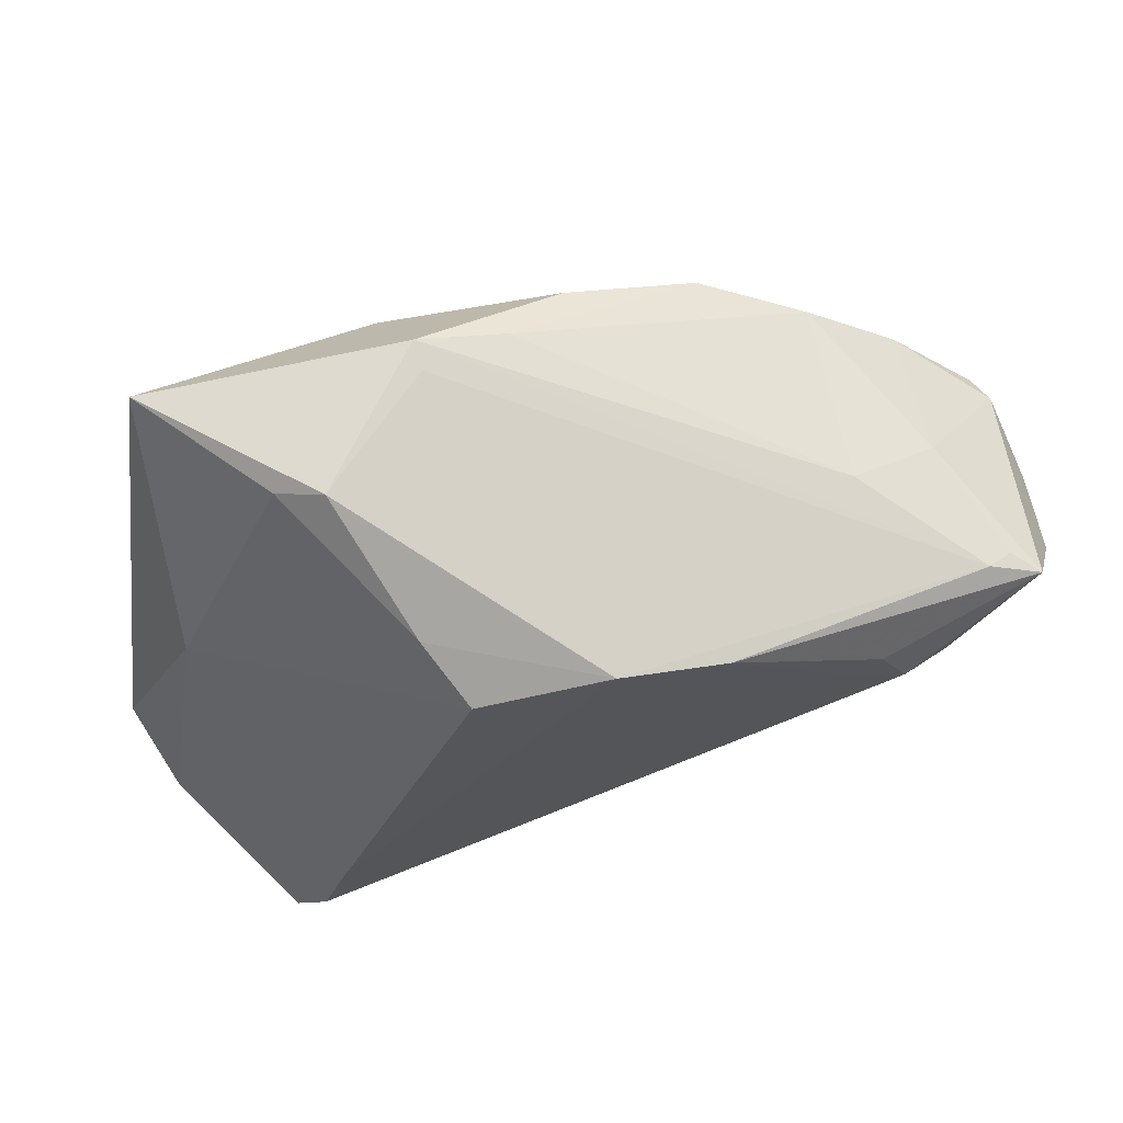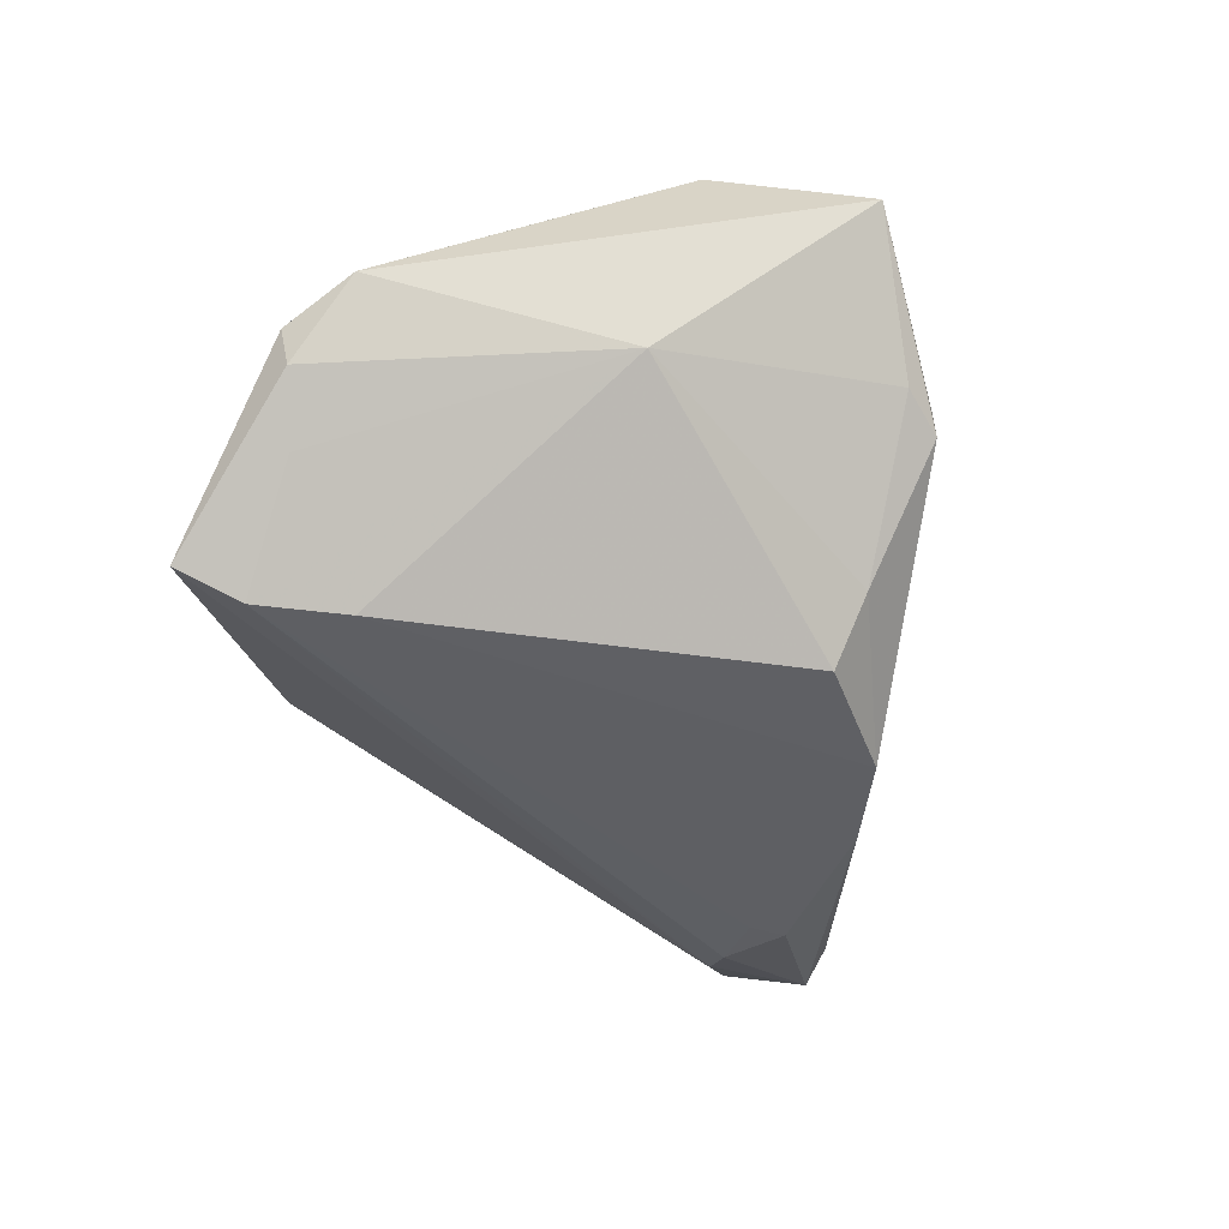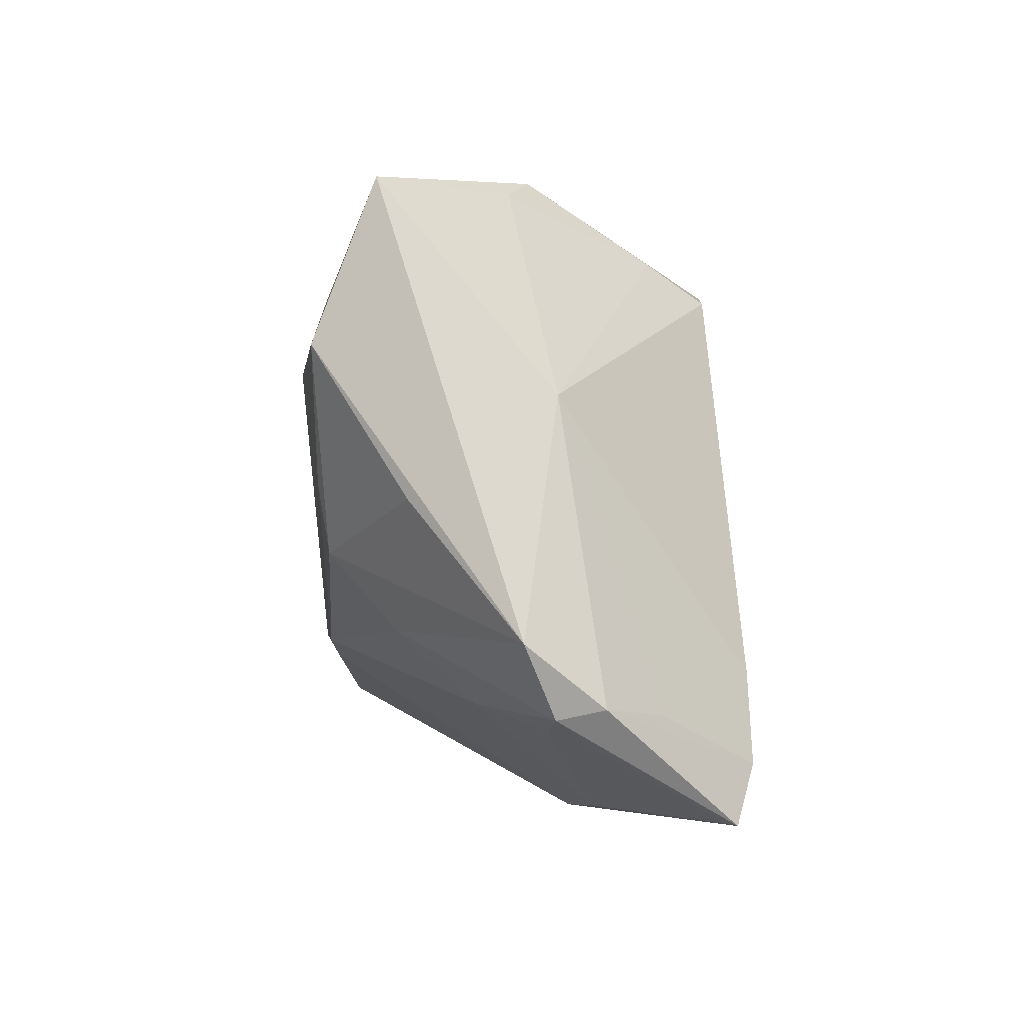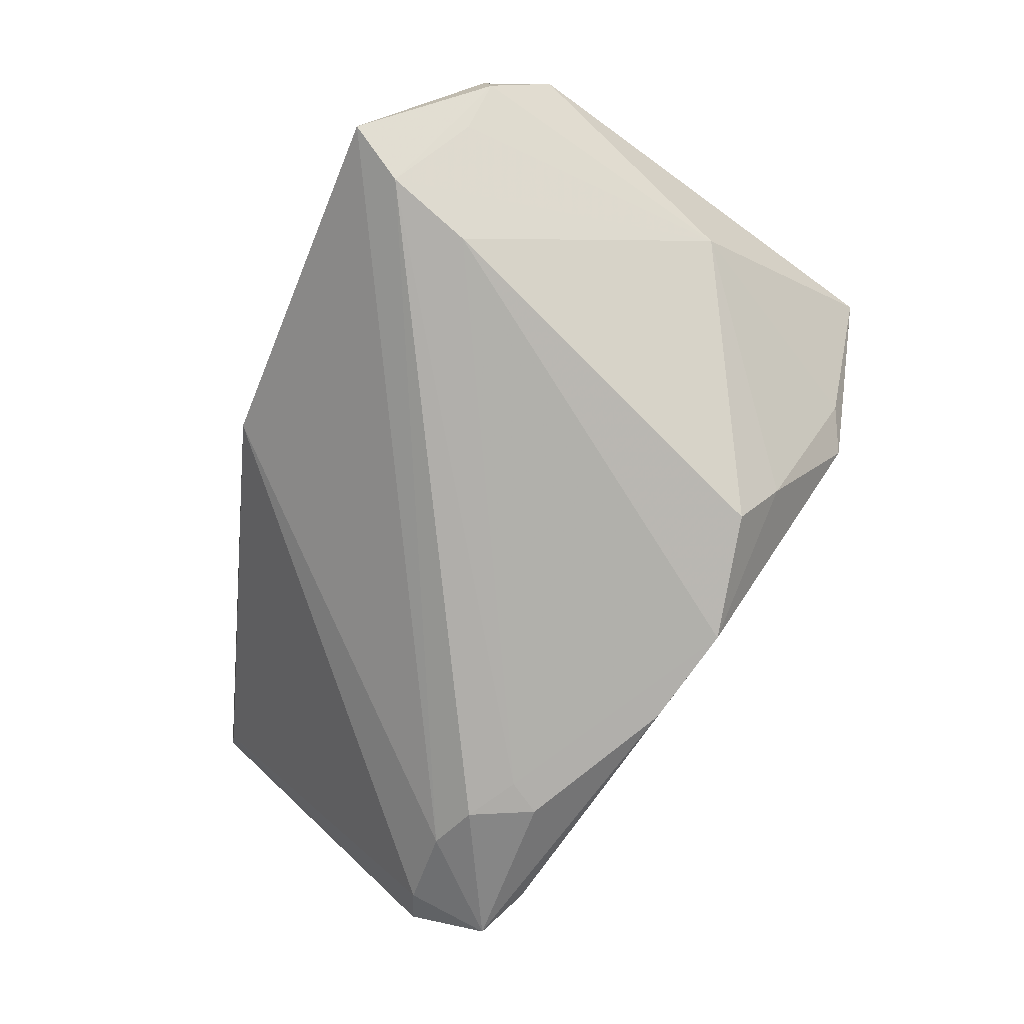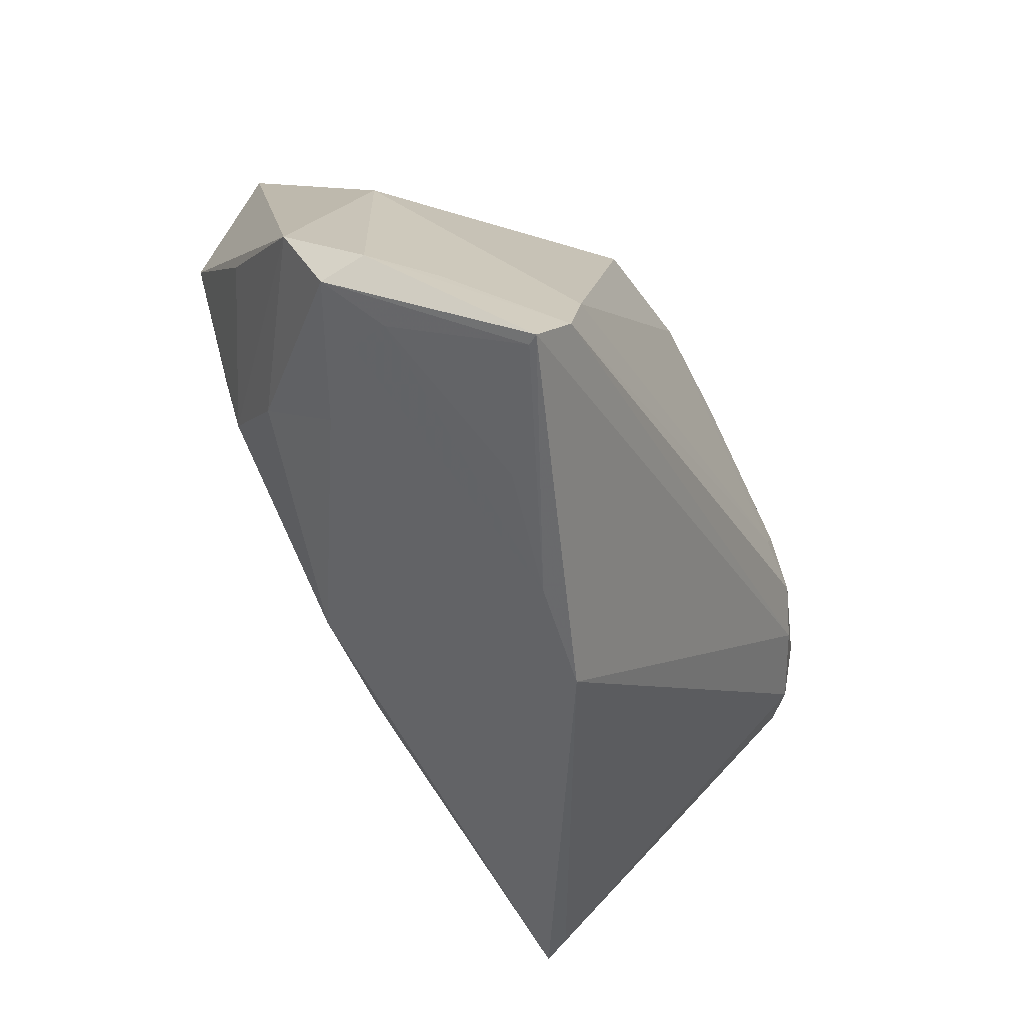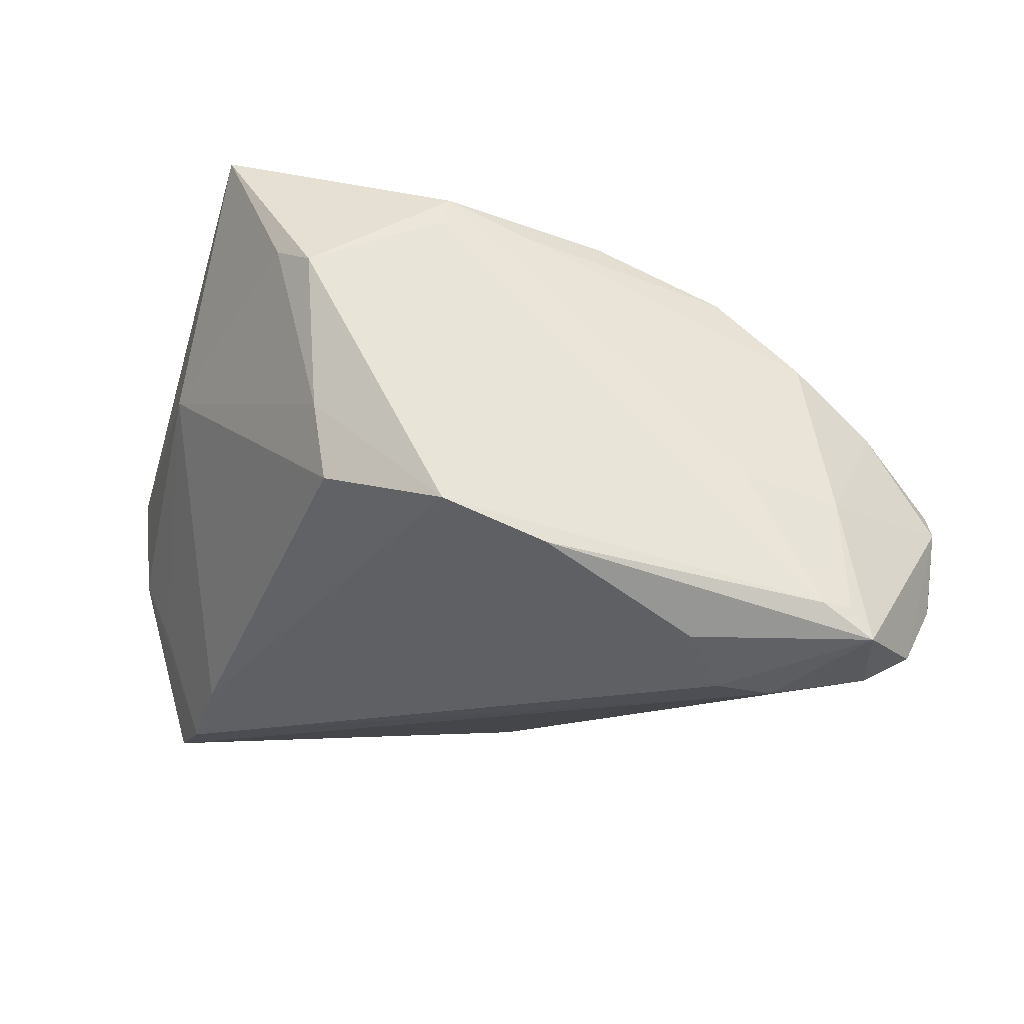
<metadata>
{"format":"obj","ext":"obj","renderer":"f3d","projection":"perspective","resolution":1024,"background":"white","views":[{"elev":68.9,"azim":166.0,"up":"+Y"},{"elev":-39.8,"azim":97.7,"up":"+Z"},{"elev":-4.6,"azim":88.0,"up":"+Y"},{"elev":-77.8,"azim":66.7,"up":"+Z"},{"elev":-56.5,"azim":116.8,"up":"+Y"},{"elev":47.8,"azim":-161.8,"up":"+Y"}]}
</metadata>
<code>
v 0.01924 0.02951 -0.01688
v 0.01528 0.02517 -0.02438
v 0.05656 -0.01997 0.0005844
v 0.03611 -0.01798 0.01491
v 0.03451 -0.02292 -0.02703
v -0.04242 0.005756 -0.02454
v -0.05531 -0.0252 0.01885
v -0.03235 0.01598 -0.02707
v 0.02467 0.01406 0.02698
v 0.04491 -0.02974 -0.002595
v 0.04444 0.03474 0.01732
v -0.05747 0.008123 -0.01592
v -0.0336 0.02502 -0.007765
v -0.005393 -0.02022 0.02364
v 0.04727 -0.0278 -0.01539
v -0.05673 0.008994 0.004344
v 0.0459 0.008966 -0.003774
v -0.02982 0.01183 -0.02719
v 0.04201 -0.04069 -0.02475
v 0.03391 -0.0003789 0.02445
v -0.03496 0.02197 0.01523
v 0.04639 -0.03205 -0.007947
v -0.04659 -0.001611 0.02141
v 0.02561 0.03848 -0.001137
v -0.02252 0.02529 0.02056
v 0.0123 0.03898 0.01448
v 0.05302 -0.02837 -0.003081
v -0.05325 -0.0184 0.02319
v 0.01525 0.02503 0.02464
v -0.05843 0.005633 -0.005772
v 0.01067 -0.04006 -0.01008
v -0.01167 -0.01743 0.02548
v 0.01214 0.03846 0.01082
v 0.001717 0.03553 0.01438
v 0.03799 -0.03362 -0.02719
v 0.03141 -0.00852 0.02317
v -0.002886 -0.04069 -0.007878
v 0.04922 -0.00346 0.01349
v -0.00625 0.03086 0.02023
v 0.05323 -0.02718 -0.008734
v -0.0007045 0.02877 -0.02596
v -0.04572 0.01522 0.01228
v -0.04669 0.02024 -0.02049
v -0.04987 0.01888 -0.019
v -0.0362 0.008031 -0.02719
v 0.03111 0.03582 0.001473
v -0.04467 0.02054 -0.004767
v 0.004874 -0.01851 0.02415
v -0.05294 0.006517 -0.01963
v 0.03572 -0.02663 0.005552
v -0.05527 0.008099 0.007742
v -0.02841 -0.01028 0.02486
v -0.05327 0.01717 -0.02171
v -0.03876 -0.002785 0.02432
v -0.05768 -0.02495 0.02268
v 0.04354 0.01506 0.02483
v 0.04106 -0.04039 -0.02342
v 0.02602 -0.0388 -0.01371
v -0.01378 0.02583 -0.02634
f 24 11 46
f 26 11 24
f 26 39 29
f 29 11 26
f 12 55 30
f 35 6 45
f 55 12 7
f 19 6 35
f 29 39 25
f 25 54 29
f 56 11 29
f 3 11 56
f 40 19 35
f 38 36 3
f 3 56 38
f 38 56 36
f 33 26 24
f 24 41 33
f 35 45 18
f 59 41 18
f 53 45 6
f 49 7 12
f 49 53 6
f 12 53 49
f 54 25 23
f 23 51 55
f 9 56 29
f 9 52 32
f 29 54 9
f 54 52 9
f 17 46 11
f 17 11 3
f 3 40 17
f 59 18 8
f 8 18 45
f 8 53 59
f 45 53 8
f 26 33 43
f 59 53 43
f 43 41 59
f 43 33 41
f 21 23 25
f 10 50 31
f 55 32 28
f 32 52 28
f 28 52 54
f 28 23 55
f 54 23 28
f 15 40 35
f 35 17 15
f 15 17 40
f 41 2 5
f 35 18 5
f 5 18 41
f 5 17 35
f 5 2 17
f 46 17 1
f 17 2 1
f 24 46 1
f 1 41 24
f 1 2 41
f 30 55 16
f 55 51 16
f 16 12 30
f 16 53 12
f 44 43 53
f 26 43 13
f 14 32 55
f 14 48 32
f 36 48 4
f 4 48 50
f 3 36 4
f 20 9 32
f 32 48 20
f 20 48 36
f 36 56 20
f 56 9 20
f 31 19 57
f 19 40 27
f 27 57 19
f 27 40 3
f 3 4 27
f 50 10 27
f 27 4 50
f 53 16 47
f 47 44 53
f 21 13 47
f 43 44 47
f 47 13 43
f 26 13 34
f 34 13 21
f 34 21 25
f 39 26 34
f 34 25 39
f 50 48 37
f 48 14 37
f 31 50 37
f 37 14 55
f 55 7 37
f 7 49 37
f 37 49 6
f 6 19 37
f 37 19 31
f 22 10 31
f 22 27 10
f 57 27 22
f 21 47 42
f 42 47 16
f 42 16 51
f 51 23 42
f 23 21 42
f 31 57 58
f 58 22 31
f 57 22 58

</code>
